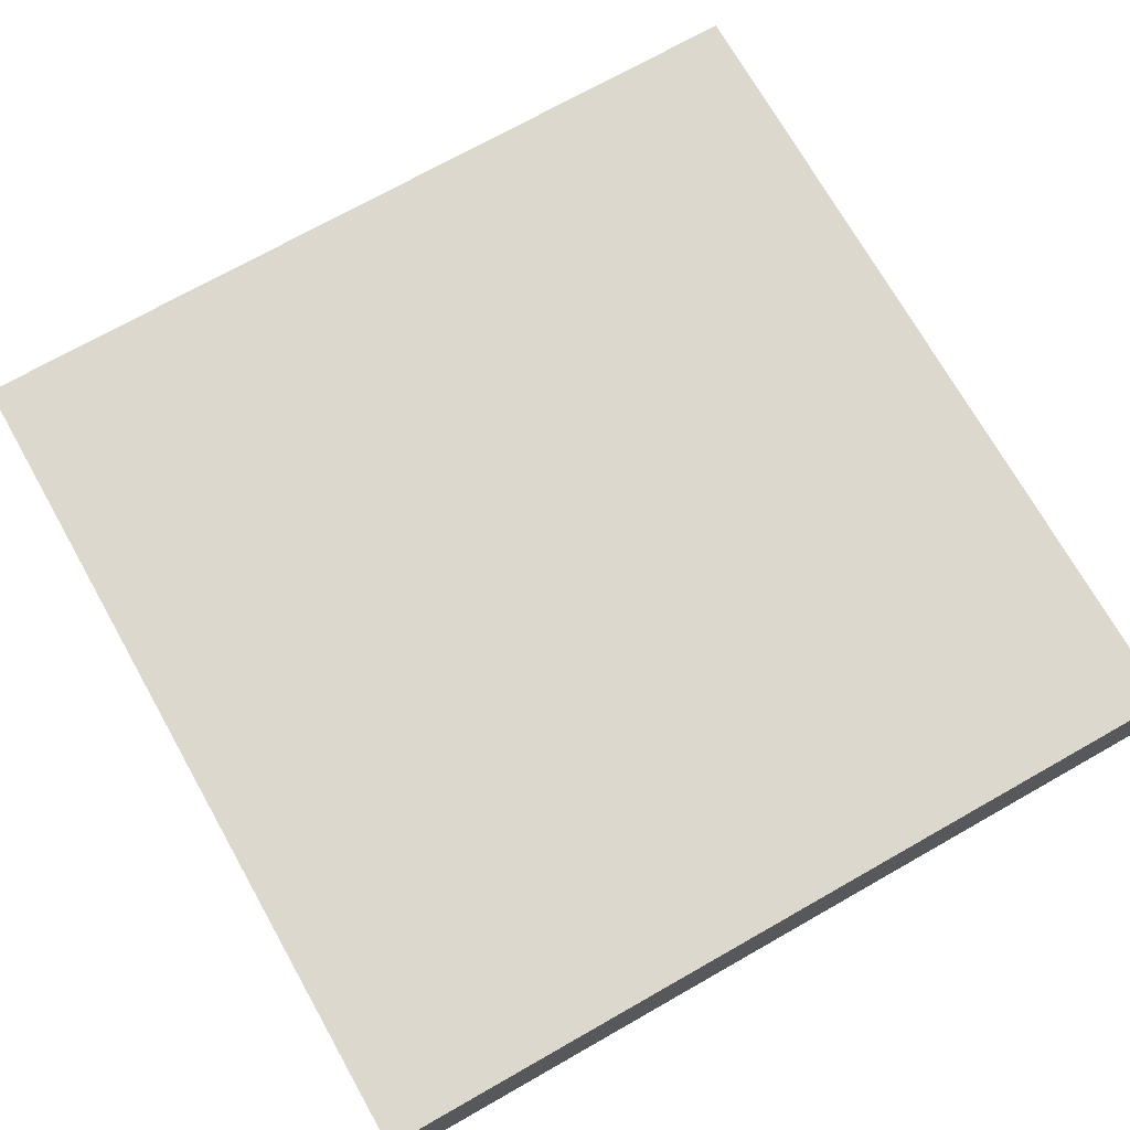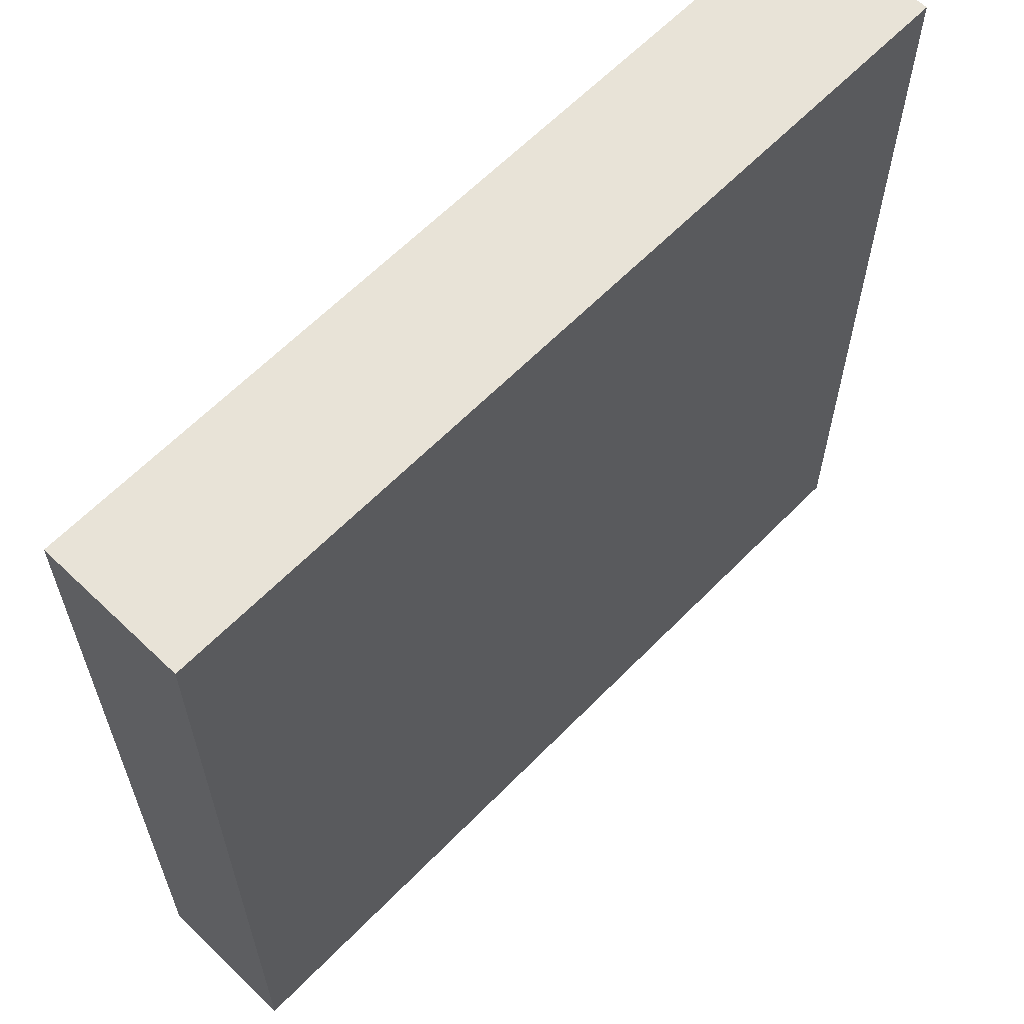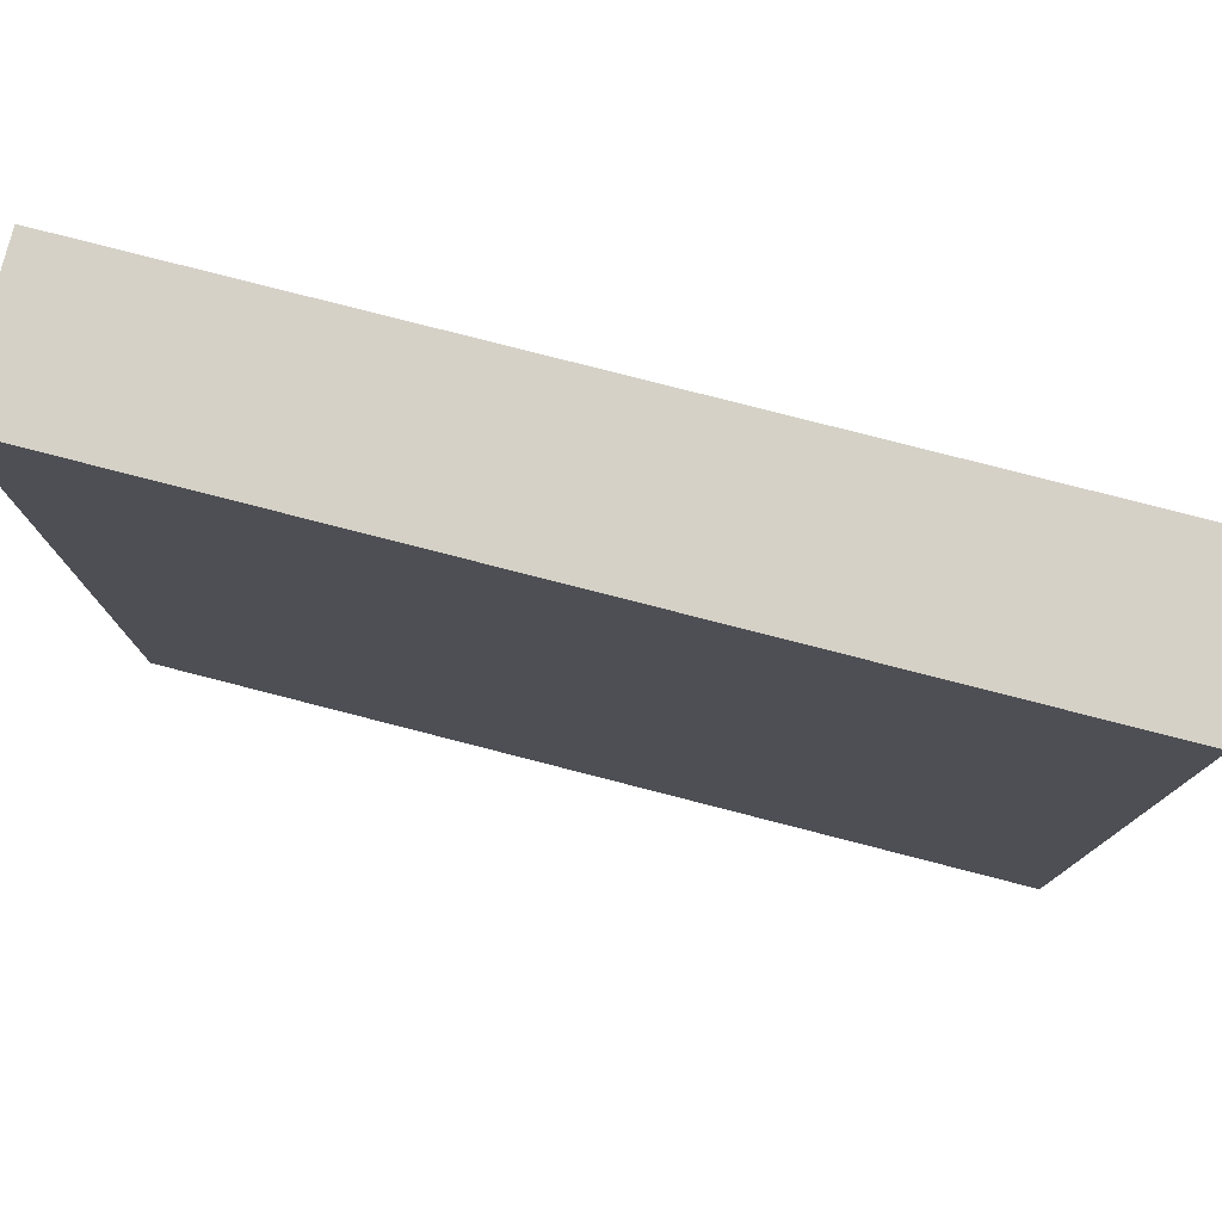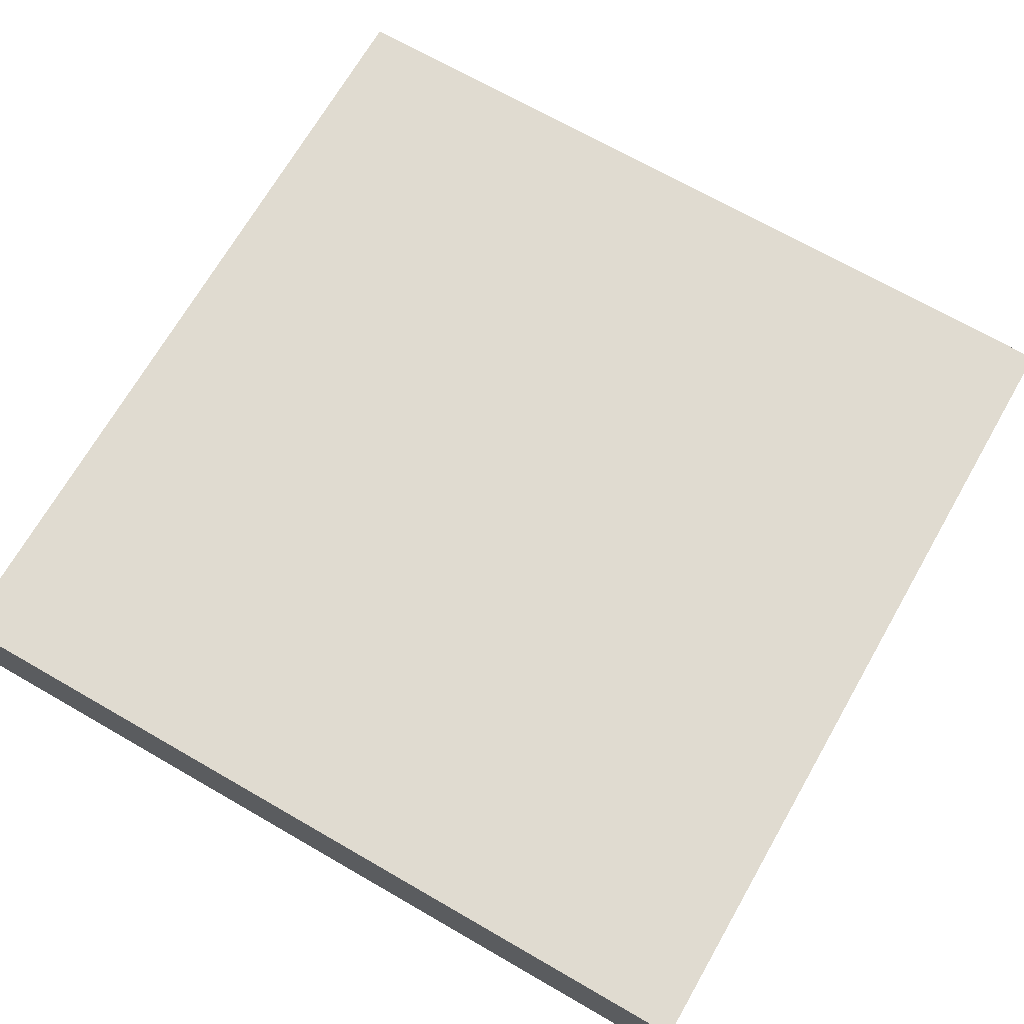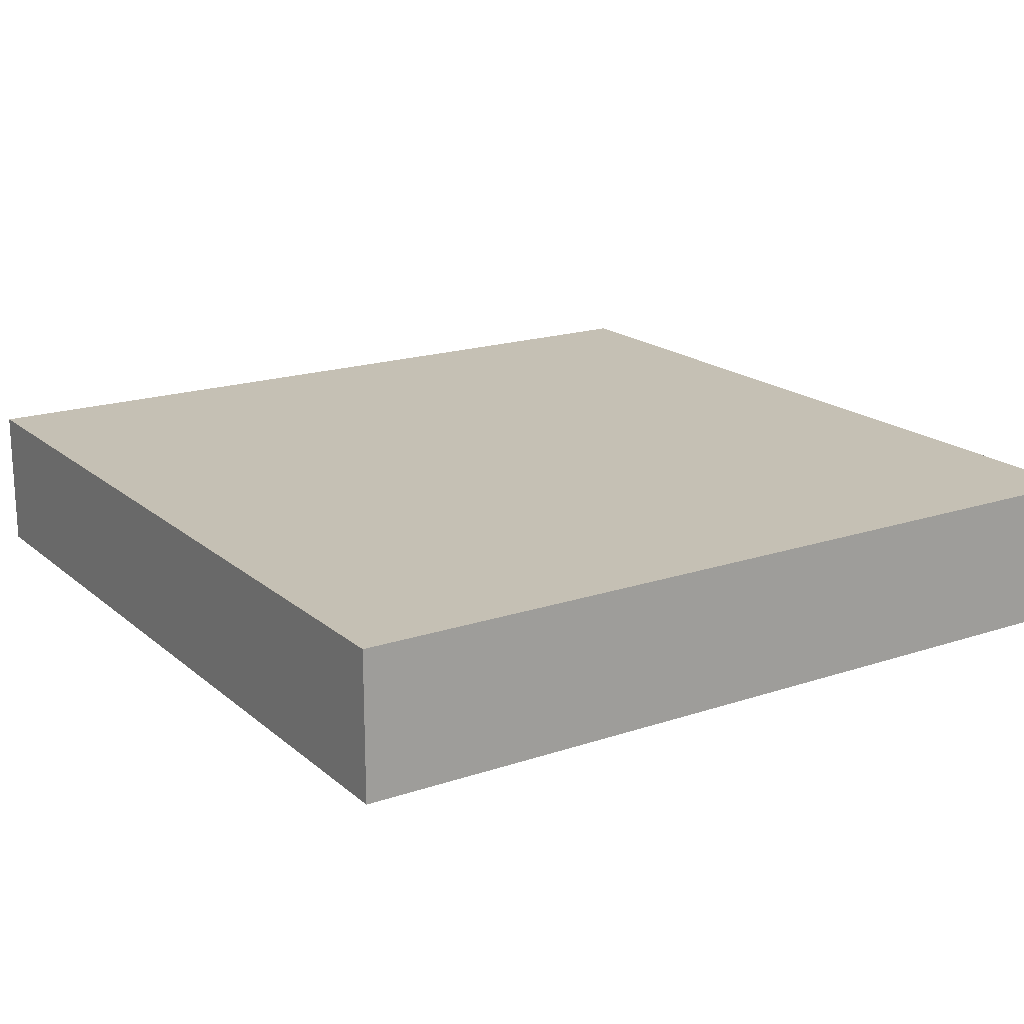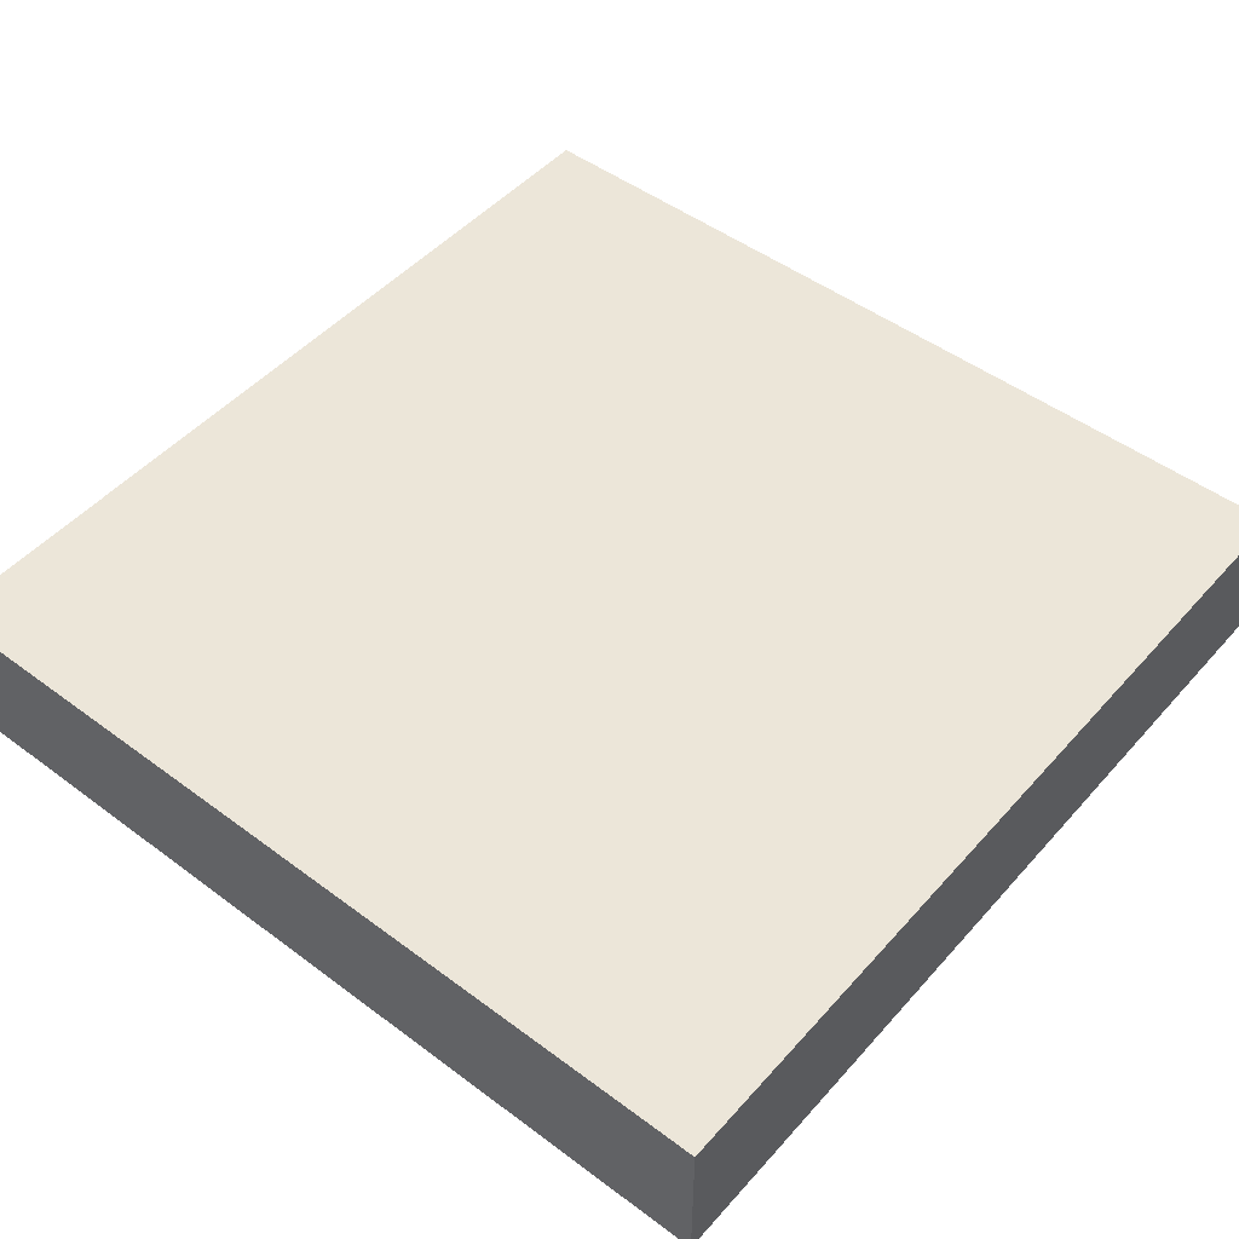
<metadata>
{"format":"obj","ext":"obj","renderer":"f3d","projection":"perspective","resolution":1024,"background":"white","views":[{"elev":72.3,"azim":-29.5,"up":"+Y"},{"elev":62.3,"azim":134.1,"up":"+Z"},{"elev":78.7,"azim":-165.6,"up":"+Z"},{"elev":69.9,"azim":119.9,"up":"+Y"},{"elev":18.3,"azim":147.1,"up":"+Y"},{"elev":48.9,"azim":39.6,"up":"+Y"}]}
</metadata>
<code>
g default
v -5.576 -0.09814 2.576
v -4.424 -0.09814 2.576
v -5.576 0.09814 2.576
v -4.424 0.09814 2.576
v -5.576 0.09814 1.424
v -4.424 0.09814 1.424
v -5.576 -0.09814 1.424
v -4.424 -0.09814 1.424
g Pizza_Box
f 1 2 4 3
f 3 4 6 5
f 5 6 8 7
f 7 8 2 1
f 2 8 6 4
f 7 1 3 5

</code>
